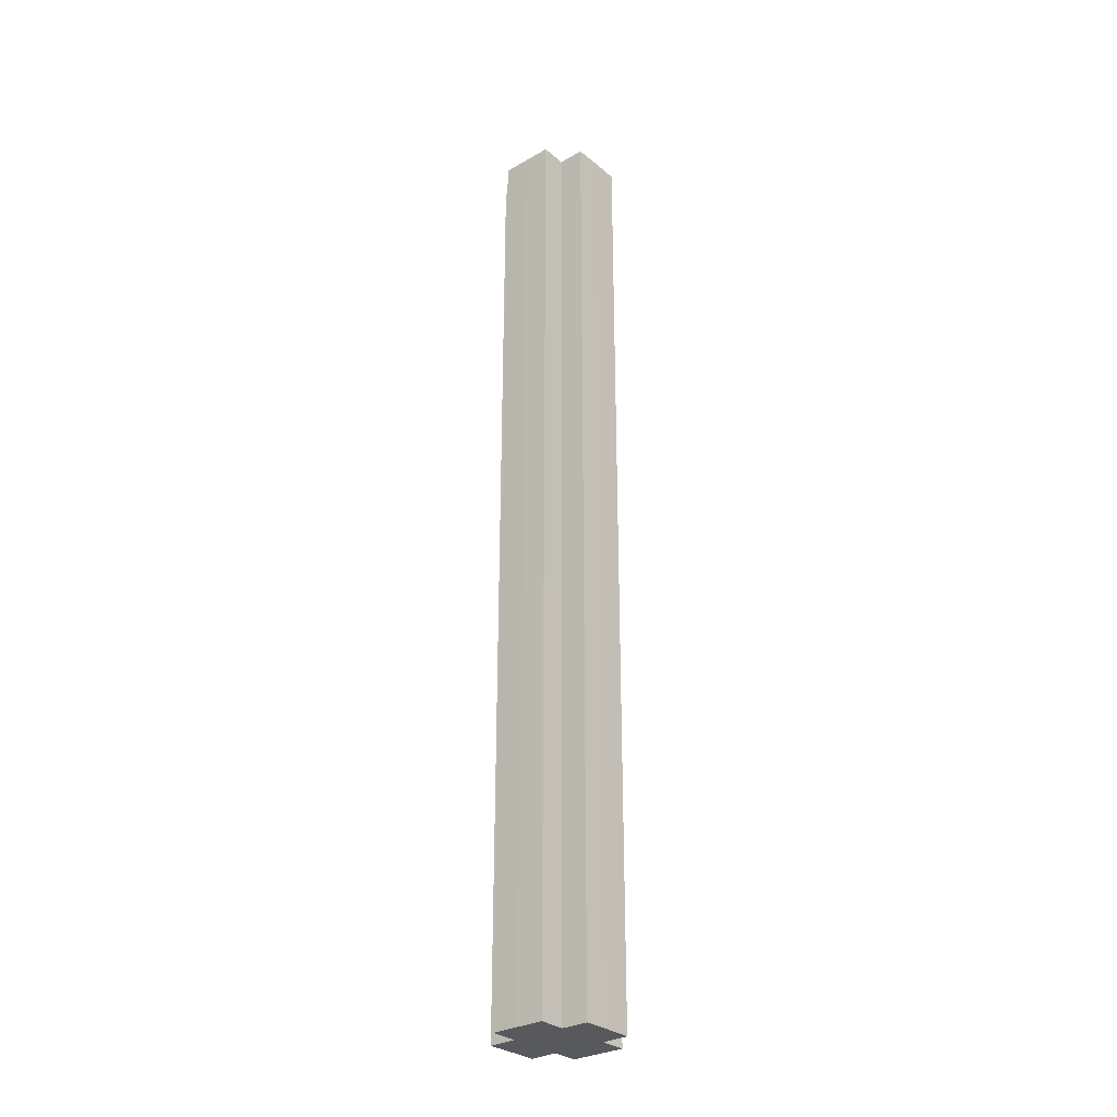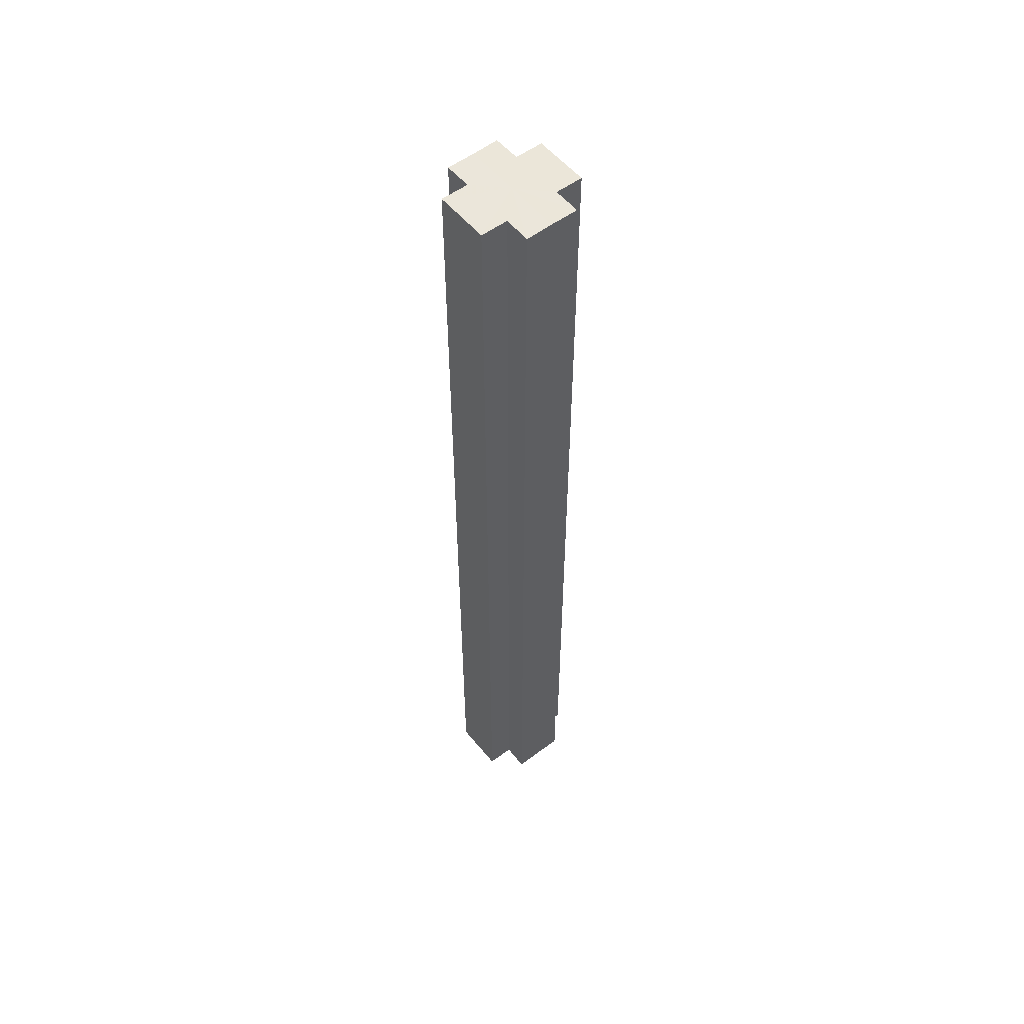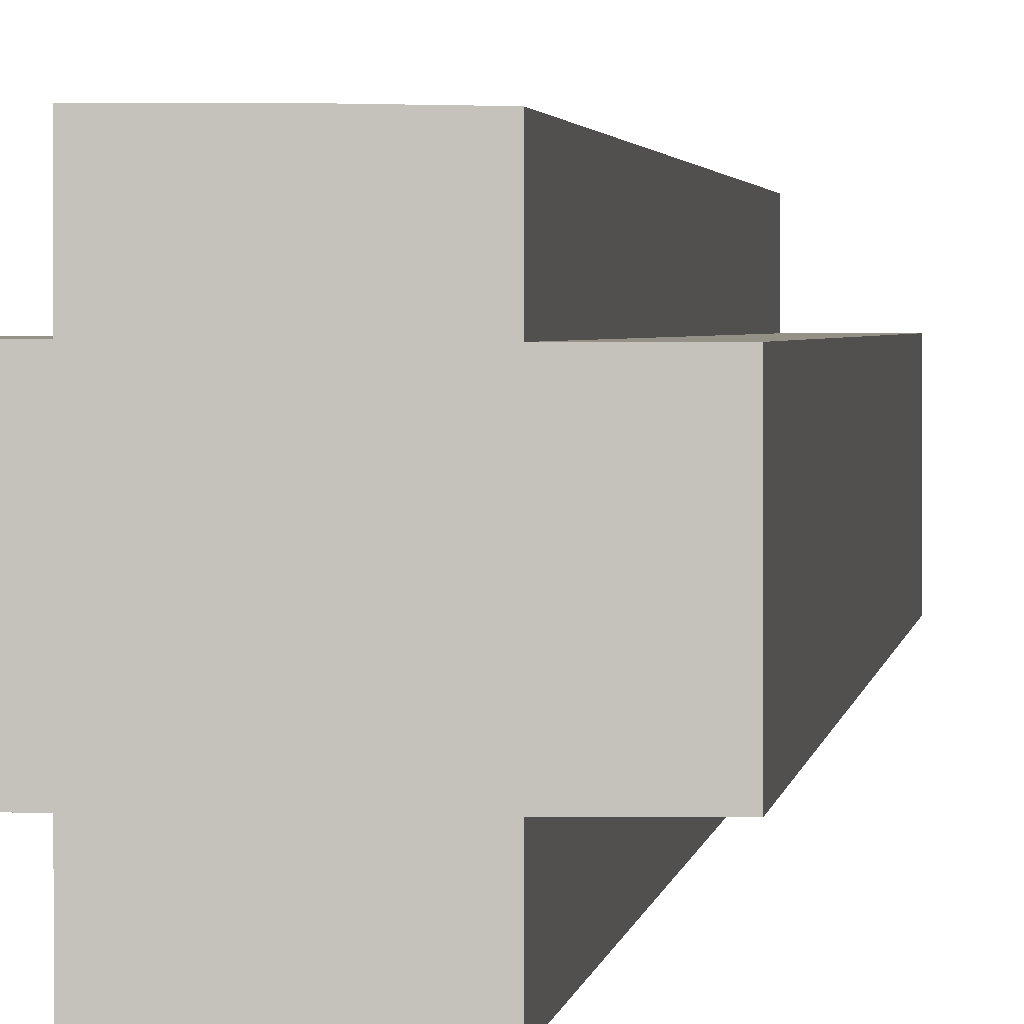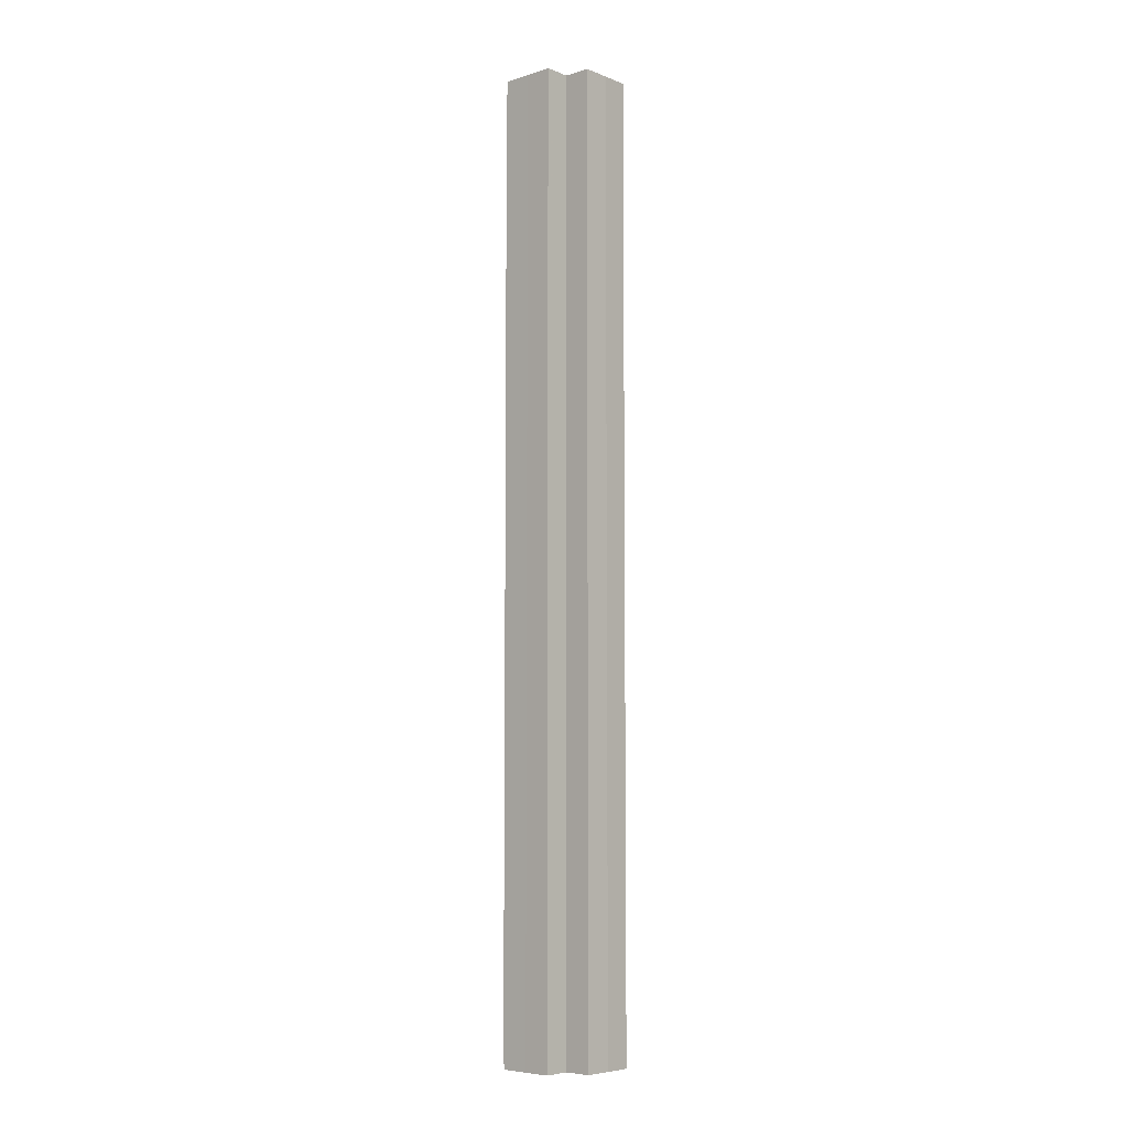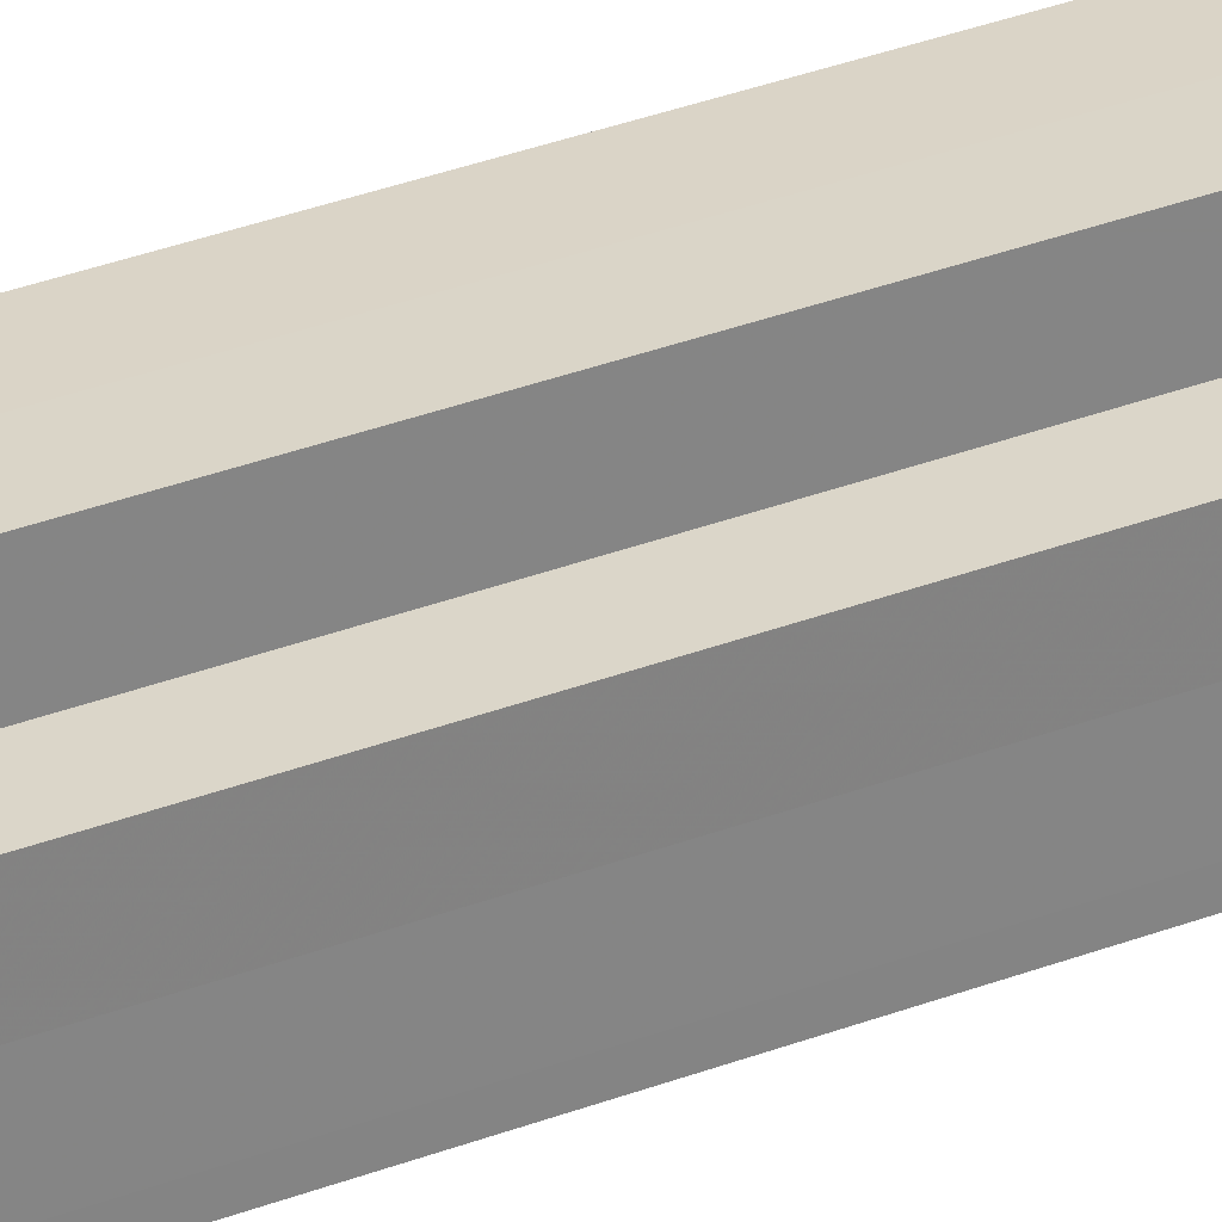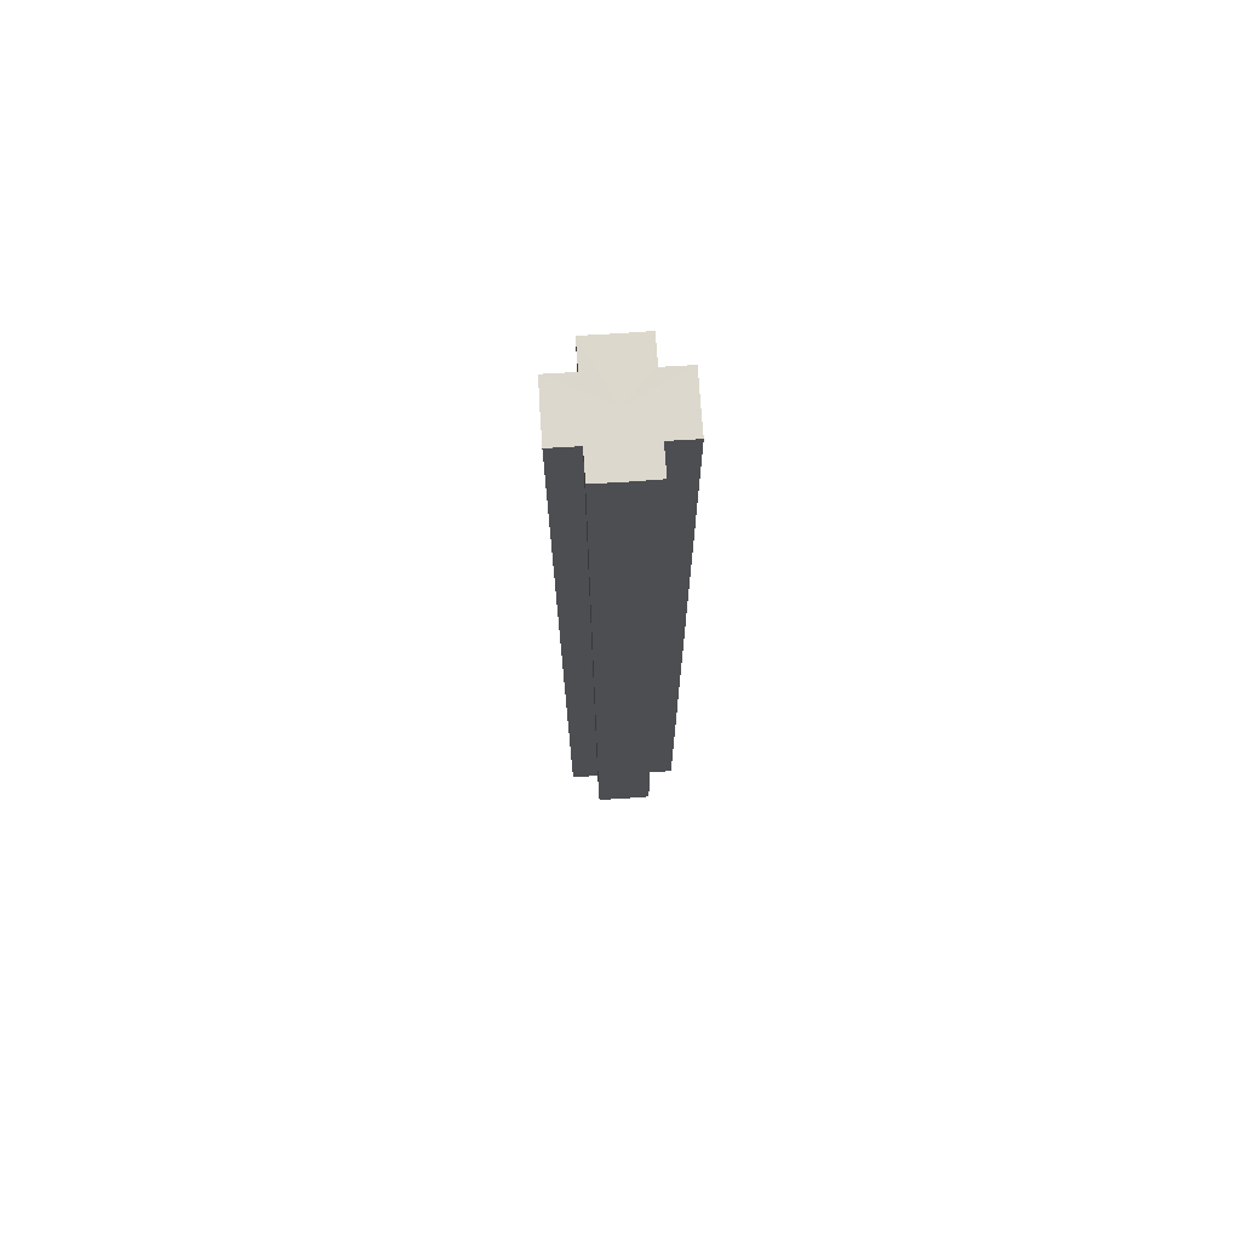
<metadata>
{"format":"obj","ext":"obj","renderer":"f3d","projection":"perspective","resolution":1024,"background":"white","views":[{"elev":-30.1,"azim":40.3,"up":"+Z"},{"elev":55.0,"azim":-128.4,"up":"+Z"},{"elev":0.9,"azim":3.0,"up":"+Y"},{"elev":-6.4,"azim":41.9,"up":"+Z"},{"elev":29.8,"azim":-120.2,"up":"+Y"},{"elev":72.6,"azim":-3.8,"up":"+Z"}]}
</metadata>
<code>
o 5397
v 2173 1898 16.29
v 2173 1898 16.29
v 2173 1898 15.94
v 2173 1898 16.29
v 2173 1898 15.94
v 2173 1898 16.29
v 2173 1898 15.94
v 2173 1898 16.29
v 2173 1898 15.94
v 2173 1898 16.29
v 2173 1898 16.29
v 2173 1898 16.29
v 2173 1898 15.94
v 2173 1898 15.94
v 2173 1898 16.29
v 2173 1898 16.29
v 2173 1898 16.29
v 2173 1898 15.94
v 2173 1898 15.94
v 2173 1898 16.29
v 2173 1898 16.29
v 2173 1898 16.29
v 2173 1898 16.29
v 2173 1898 15.94
v 2173 1898 15.94
v 2173 1898 15.94
v 2173 1898 16.29
v 2173 1898 16.29
v 2173 1898 16.29
v 2173 1898 16.29
v 2173 1898 15.94
v 2173 1898 16.29
v 2173 1898 15.94
v 2173 1898 15.94
v 2173 1898 16.29
v 2173 1898 16.29
v 2173 1898 16.29
v 2173 1898 15.94
v 2173 1898 15.94
v 2173 1898 16.29
v 2173 1898 16.29
v 2173 1898 16.29
v 2173 1898 16.29
v 2173 1898 15.94
v 2173 1898 15.94
v 2173 1898 15.94
v 2173 1898 16.29
v 2173 1898 16.29
v 2173 1898 16.29
v 2173 1898 16.29
v 2173 1898 16.29
v 2173 1898 15.94
v 2173 1898 15.94
v 2173 1898 15.94
v 2173 1898 16.29
v 2173 1898 16.29
v 2173 1898 16.29
v 2173 1898 15.94
v 2173 1898 15.94
v 2173 1898 16.29
v 2173 1898 16.29
v 2173 1898 16.29
v 2173 1898 16.29
v 2173 1898 15.94
v 2173 1898 15.94
v 2173 1898 16.29
v 2173 1898 15.94
v 2173 1898 16.29
v 2173 1898 16.29
v 2173 1898 15.94
v 2173 1898 15.94
v 2173 1898 16.29
v 2173 1898 16.29
v 2173 1898 15.94
v 2173 1898 15.94
v 2173 1898 16.29
v 2173 1898 16.29
v 2173 1898 16.29
v 2173 1898 16.29
v 2173 1898 16.29
v 2173 1898 15.94
v 2173 1898 15.94
v 2173 1898 15.94
v 2173 1898 15.94
v 2173 1898 15.94
v 2173 1898 15.94
v 2173 1898 15.94
v 2173 1898 15.94
v 2173 1898 15.94
v 2173 1898 15.94
v 2173 1898 15.94
v 2173 1898 15.94
v 2173 1898 15.94
v 2173 1898 15.94
v 2173 1898 15.94
v 2173 1898 15.94
v 2173 1898 15.94
v 2173 1898 15.94
f 1 2 3
f 4 1 5
f 5 6 7
f 7 8 9
f 10 8 11
f 10 12 8
f 13 12 14
f 15 16 13
f 10 17 12
f 18 17 19
f 20 21 18
f 10 22 17
f 10 23 22
f 24 23 25
f 26 27 24
f 28 29 26
f 29 30 31
f 10 32 23
f 33 32 34
f 35 36 33
f 10 37 32
f 38 37 39
f 40 41 38
f 10 42 37
f 10 43 42
f 44 43 45
f 46 47 44
f 10 48 43
f 49 50 46
f 50 51 52
f 53 48 54
f 55 56 53
f 10 57 48
f 58 57 59
f 60 61 58
f 10 62 57
f 10 63 62
f 64 63 65
f 10 66 63
f 67 68 64
f 10 69 66
f 10 11 69
f 70 66 71
f 72 73 70
f 74 69 75
f 76 77 74
f 78 79 67
f 79 80 81
f 82 83 84
f 82 85 83
f 82 84 86
f 82 87 85
f 82 86 88
f 82 89 87
f 82 88 90
f 82 91 89
f 82 90 92
f 82 93 91
f 82 92 94
f 82 95 93
f 82 94 96
f 82 97 95
f 82 96 98
f 82 98 97

</code>
